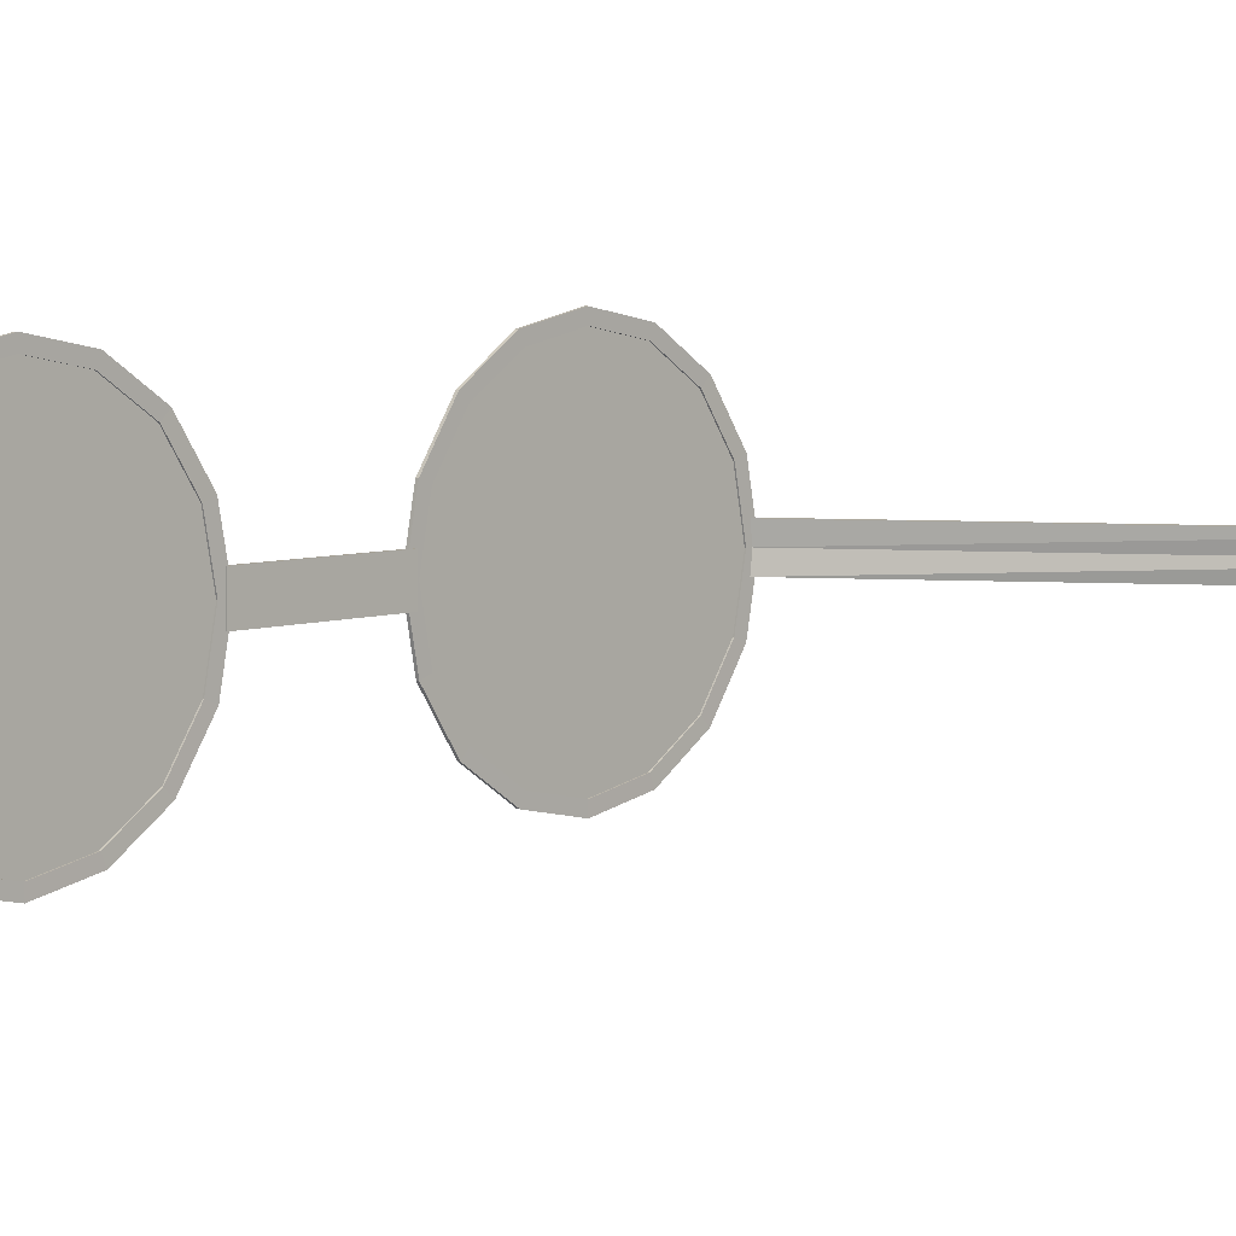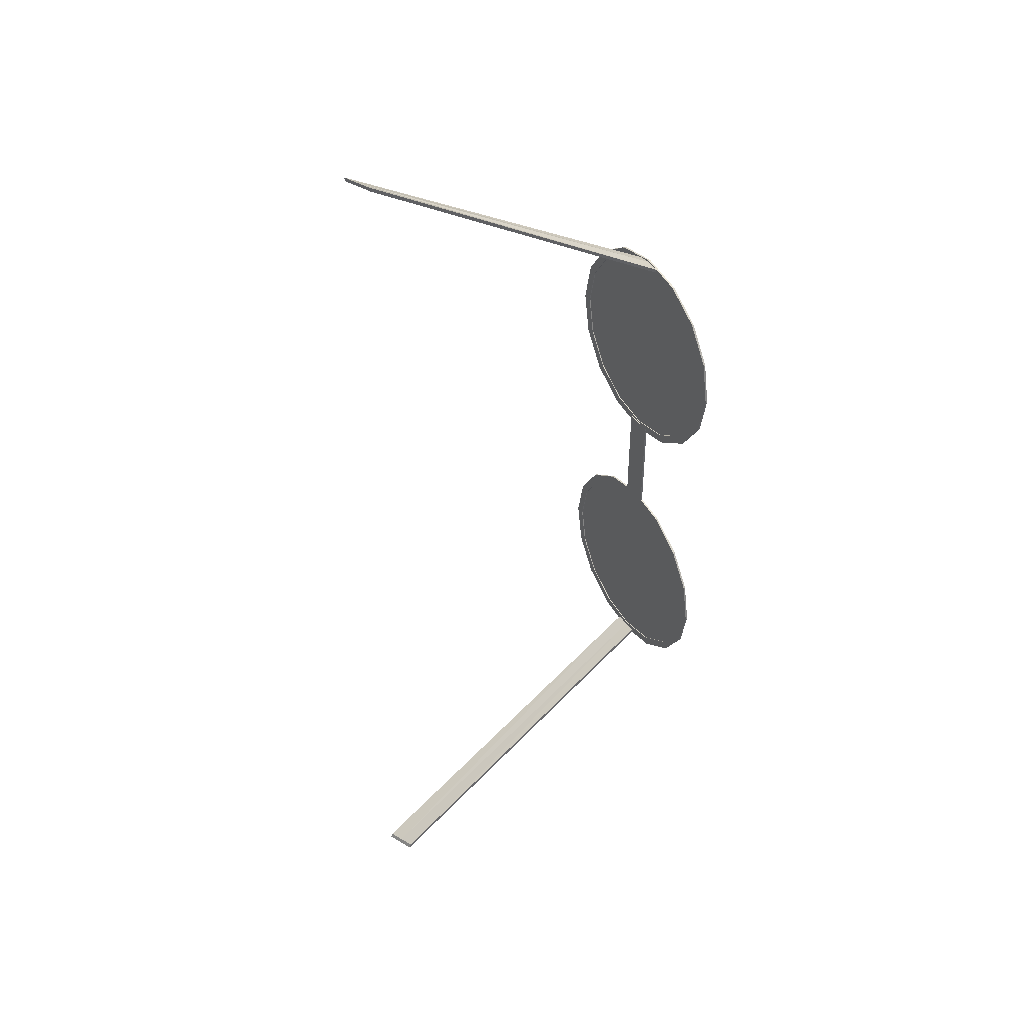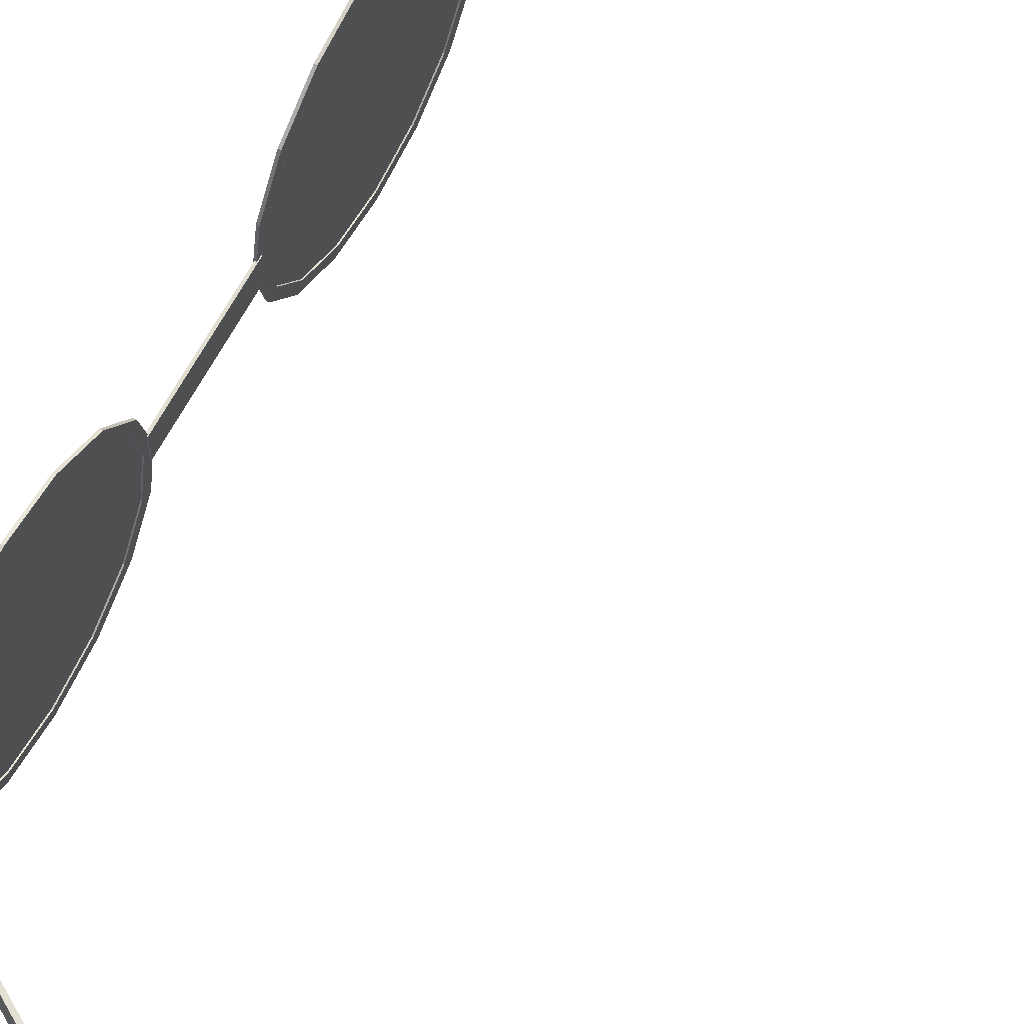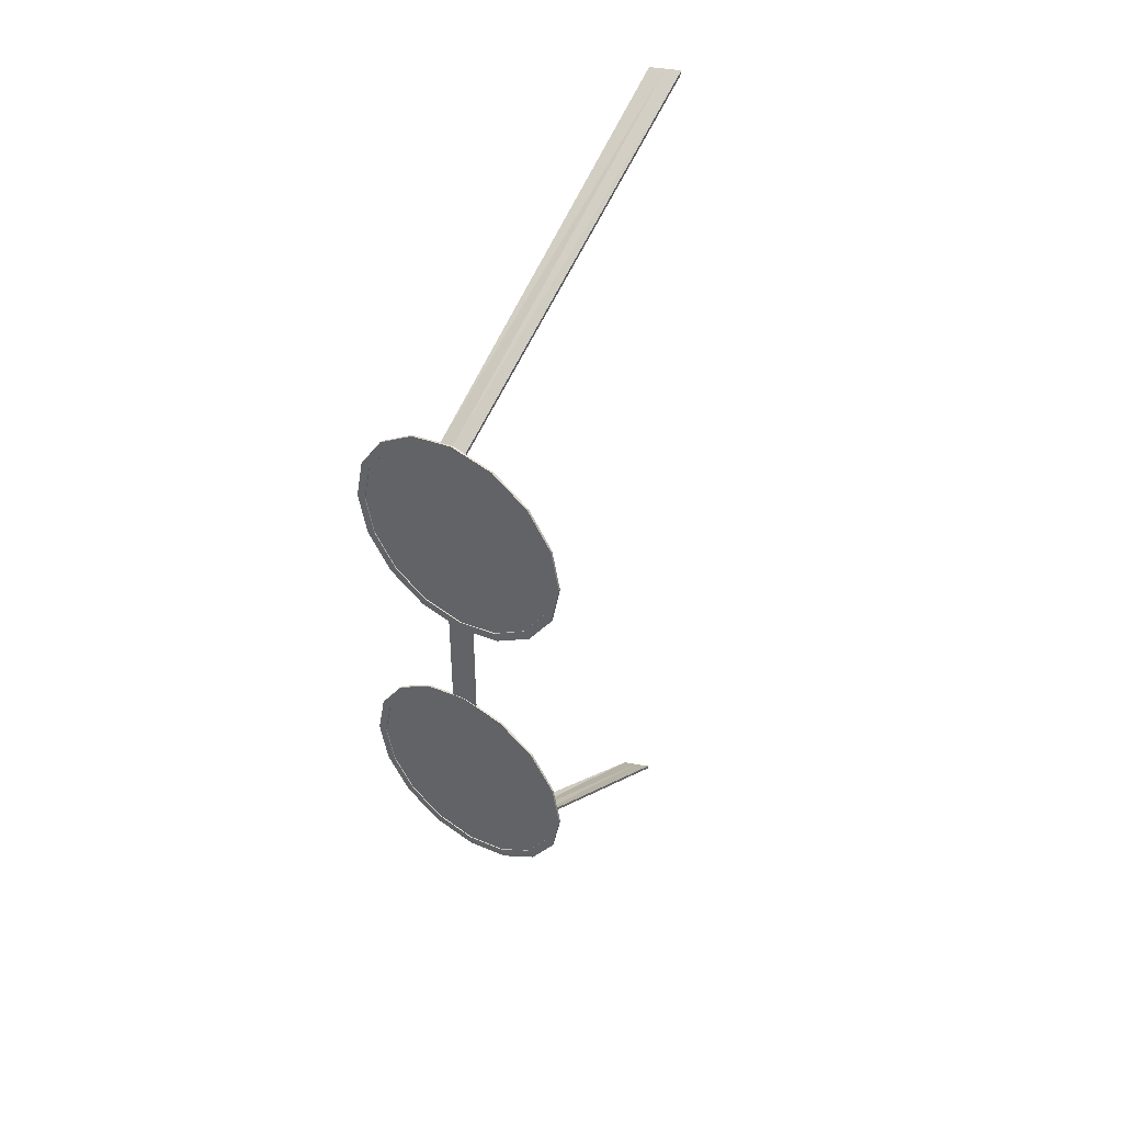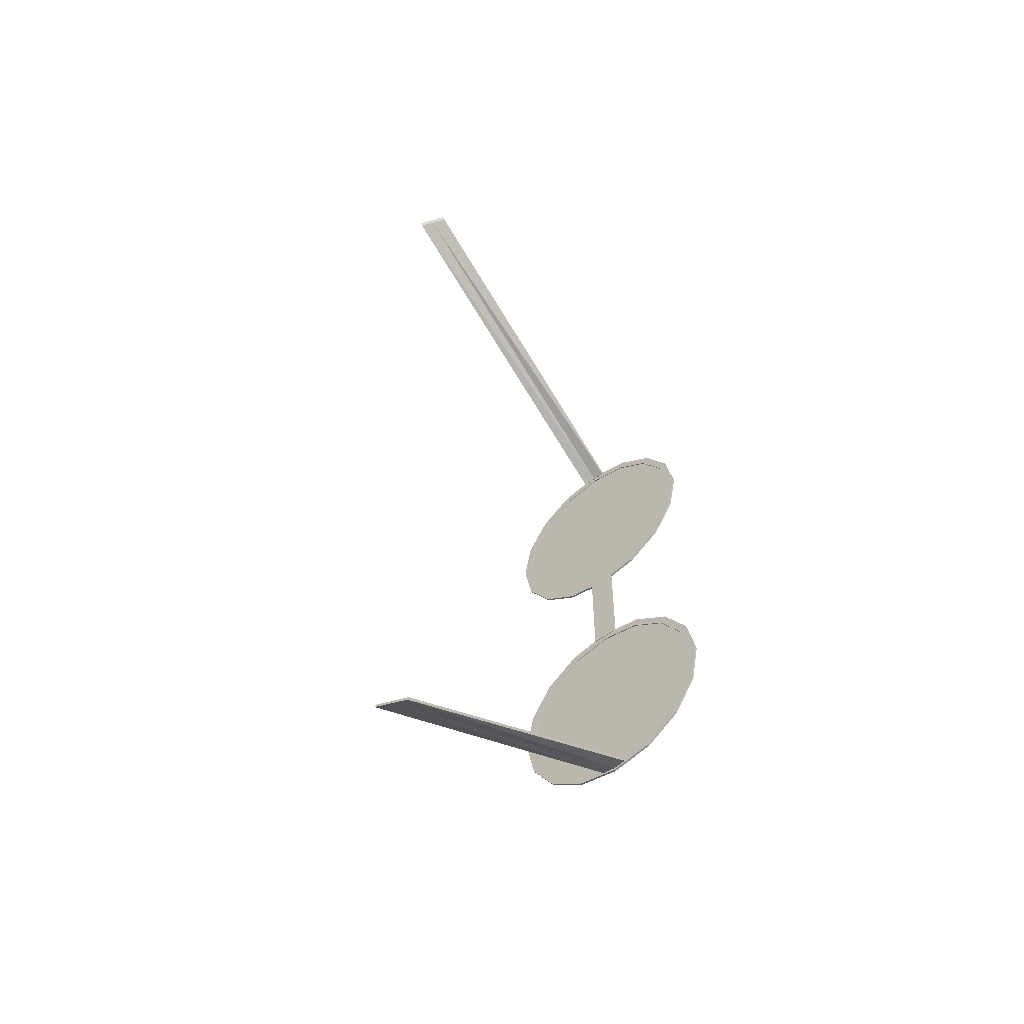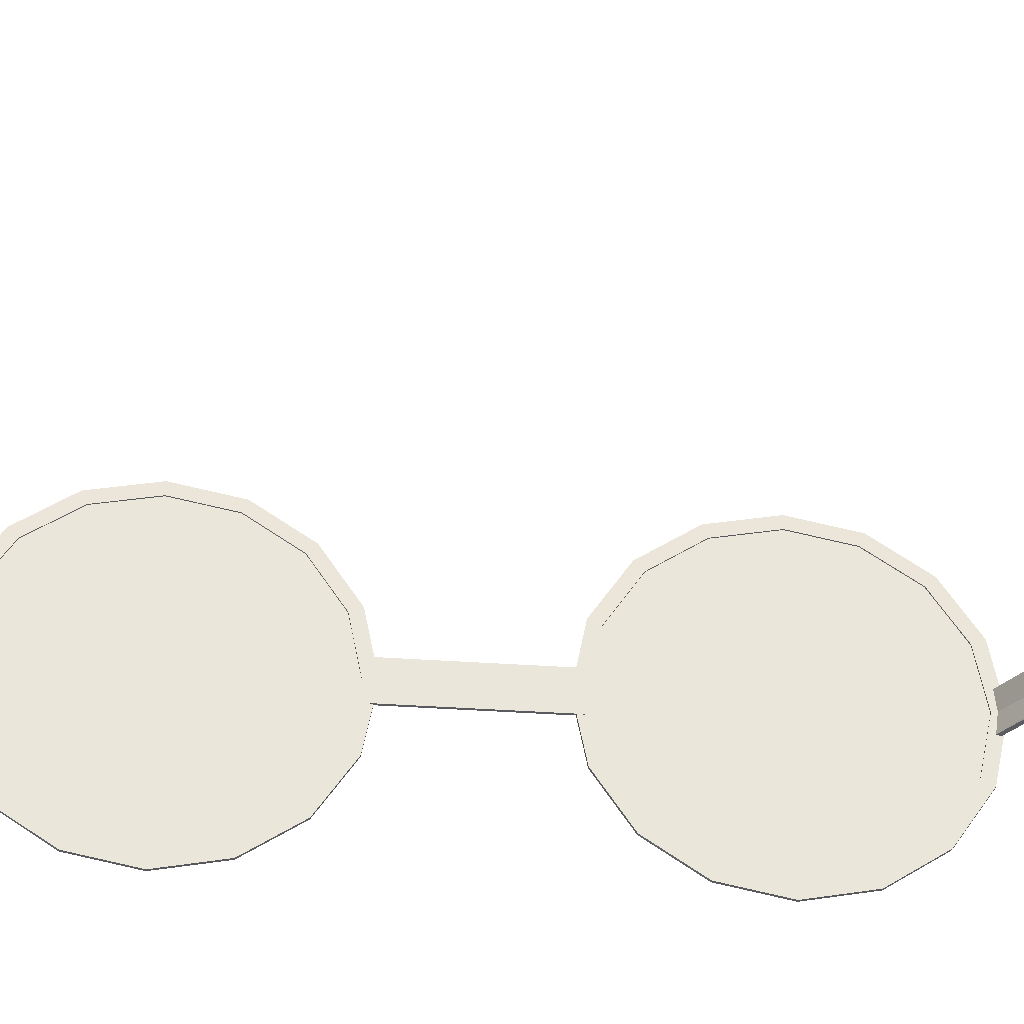
<metadata>
{"format":"obj","ext":"obj","renderer":"f3d","projection":"perspective","resolution":1024,"background":"white","views":[{"elev":5.9,"azim":-136.9,"up":"+Y"},{"elev":42.5,"azim":-32.1,"up":"+Z"},{"elev":67.7,"azim":-151.3,"up":"+Y"},{"elev":44.0,"azim":124.2,"up":"+Z"},{"elev":-55.9,"azim":-51.4,"up":"+Z"},{"elev":-32.0,"azim":-95.9,"up":"+Y"}]}
</metadata>
<code>
o ColobotMesh_1.002_ColobotMesh_.002
v 0.594 0.9621 0.05207
v 0.594 1.008 0.0612
v 0.594 1.047 0.08721
v 0.594 1.073 0.1261
v 0.594 1.082 0.1721
v 0.594 1.073 0.218
v 0.594 1.047 0.2569
v 0.594 1.008 0.2829
v 0.594 0.9621 0.2921
v 0.594 0.9162 0.2829
v 0.594 0.8773 0.2569
v 0.594 0.8512 0.218
v 0.594 0.8421 0.1721
v 0.594 0.8512 0.1261
v 0.594 0.8773 0.08721
v 0.594 0.9162 0.0612
v 0.5939 0.9621 0.06125
v 0.5939 1.005 0.06969
v 0.5939 1.04 0.09371
v 0.5939 1.064 0.1297
v 0.5939 1.073 0.1721
v 0.5939 1.064 0.2145
v 0.5939 1.04 0.2504
v 0.5939 1.005 0.2745
v 0.5939 0.9621 0.2829
v 0.5939 0.9197 0.2745
v 0.5939 0.8838 0.2504
v 0.5939 0.8597 0.2145
v 0.5939 0.8513 0.1721
v 0.5939 0.8597 0.1297
v 0.5939 0.8838 0.09371
v 0.5939 0.9197 0.06969
v 0.5919 0.9621 0.05207
v 0.5919 1.008 0.0612
v 0.5919 1.047 0.08721
v 0.5919 1.073 0.1261
v 0.5919 1.082 0.1721
v 0.5919 1.073 0.218
v 0.5919 1.047 0.2569
v 0.5919 1.008 0.2829
v 0.5919 0.9621 0.2921
v 0.5919 0.9162 0.2829
v 0.5919 0.8773 0.2569
v 0.5919 0.8512 0.218
v 0.5919 0.8421 0.1721
v 0.5919 0.8512 0.1261
v 0.5919 0.8773 0.08721
v 0.5919 0.9162 0.0612
v 0.5919 0.9621 0.06125
v 0.5919 1.005 0.06969
v 0.5919 1.04 0.09371
v 0.5919 1.064 0.1297
v 0.5919 1.073 0.1721
v 0.5919 1.064 0.2145
v 0.5919 1.04 0.2504
v 0.5919 1.005 0.2745
v 0.5919 0.9621 0.2829
v 0.5919 0.9197 0.2745
v 0.5919 0.8838 0.2504
v 0.5919 0.8597 0.2145
v 0.5919 0.8513 0.1721
v 0.5919 0.8597 0.1297
v 0.5919 0.8838 0.09371
v 0.5919 0.9197 0.06969
v 0.594 0.9621 -0.05207
v 0.594 1.008 -0.0612
v 0.594 1.047 -0.08721
v 0.594 1.073 -0.1261
v 0.594 1.082 -0.1721
v 0.594 1.073 -0.218
v 0.594 1.047 -0.2569
v 0.594 1.008 -0.2829
v 0.594 0.9621 -0.2921
v 0.594 0.9162 -0.2829
v 0.594 0.8773 -0.2569
v 0.594 0.8512 -0.218
v 0.594 0.8421 -0.1721
v 0.594 0.8512 -0.1261
v 0.594 0.8773 -0.08721
v 0.594 0.9162 -0.0612
v 0.5939 0.9621 -0.06125
v 0.5939 1.005 -0.06969
v 0.5939 1.04 -0.09371
v 0.5939 1.064 -0.1297
v 0.5939 1.073 -0.1721
v 0.5939 1.064 -0.2145
v 0.5939 1.04 -0.2504
v 0.5939 1.005 -0.2745
v 0.5939 0.9621 -0.2829
v 0.5939 0.9197 -0.2745
v 0.5939 0.8838 -0.2504
v 0.5939 0.8597 -0.2145
v 0.5939 0.8513 -0.1721
v 0.5939 0.8597 -0.1297
v 0.5939 0.8838 -0.09371
v 0.5939 0.9197 -0.06969
v 0.5919 0.9621 -0.05207
v 0.5919 1.008 -0.0612
v 0.5919 1.047 -0.08721
v 0.5919 1.073 -0.1261
v 0.5919 1.082 -0.1721
v 0.5919 1.073 -0.218
v 0.5919 1.047 -0.2569
v 0.5919 1.008 -0.2829
v 0.5919 0.9621 -0.2921
v 0.5919 0.9162 -0.2829
v 0.5919 0.8773 -0.2569
v 0.5919 0.8512 -0.218
v 0.5919 0.8421 -0.1721
v 0.5919 0.8512 -0.1261
v 0.5919 0.8773 -0.08721
v 0.5919 0.9162 -0.0612
v 0.5919 0.9621 -0.06125
v 0.5919 1.005 -0.06969
v 0.5919 1.04 -0.09371
v 0.5919 1.064 -0.1297
v 0.5919 1.073 -0.1721
v 0.5919 1.064 -0.2145
v 0.5919 1.04 -0.2504
v 0.5919 1.005 -0.2745
v 0.5919 0.9621 -0.2829
v 0.5919 0.9197 -0.2745
v 0.5919 0.8838 -0.2504
v 0.5919 0.8597 -0.2145
v 0.5919 0.8513 -0.1721
v 0.5919 0.8597 -0.1297
v 0.5919 0.8838 -0.09371
v 0.5919 0.9197 -0.06969
f 3 4 20
f 15 16 32
f 11 12 28
f 7 8 24
f 8 9 25
f 4 5 21
f 16 1 17
f 12 13 29
f 13 14 30
f 9 10 26
f 5 6 22
f 1 2 18
f 14 15 31
f 10 11 27
f 6 7 23
f 2 3 19
f 35 51 52
f 47 63 64
f 43 59 60
f 39 55 56
f 40 56 57
f 36 52 53
f 48 64 49
f 44 60 61
f 45 61 62
f 41 57 58
f 37 53 54
f 33 49 50
f 46 62 63
f 42 58 59
f 38 54 55
f 34 50 51
f 32 64 63
f 28 60 59
f 24 56 55
f 20 52 51
f 3 35 36
f 15 47 48
f 11 43 44
f 7 39 40
f 17 49 64
f 29 61 60
f 25 57 56
f 21 53 52
f 8 40 41
f 4 36 37
f 16 48 33
f 12 44 45
f 30 62 61
f 26 58 57
f 22 54 53
f 18 50 49
f 13 45 46
f 9 41 42
f 5 37 38
f 1 33 34
f 31 63 62
f 27 59 58
f 23 55 54
f 19 51 50
f 14 46 47
f 10 42 43
f 6 38 39
f 2 34 35
f 19 3 20
f 31 15 32
f 27 11 28
f 23 7 24
f 24 8 25
f 20 4 21
f 32 16 17
f 28 12 29
f 29 13 30
f 25 9 26
f 21 5 22
f 17 1 18
f 30 14 31
f 26 10 27
f 22 6 23
f 18 2 19
f 36 35 52
f 48 47 64
f 44 43 60
f 40 39 56
f 41 40 57
f 37 36 53
f 33 48 49
f 45 44 61
f 46 45 62
f 42 41 58
f 38 37 54
f 34 33 50
f 47 46 63
f 43 42 59
f 39 38 55
f 35 34 51
f 31 32 63
f 27 28 59
f 23 24 55
f 19 20 51
f 4 3 36
f 16 15 48
f 12 11 44
f 8 7 40
f 32 17 64
f 28 29 60
f 24 25 56
f 20 21 52
f 9 8 41
f 5 4 37
f 1 16 33
f 13 12 45
f 29 30 61
f 25 26 57
f 21 22 53
f 17 18 49
f 14 13 46
f 10 9 42
f 6 5 38
f 2 1 34
f 30 31 62
f 26 27 58
f 22 23 54
f 18 19 50
f 15 14 47
f 11 10 43
f 7 6 39
f 3 2 35
f 67 84 68
f 79 96 80
f 75 92 76
f 71 88 72
f 72 89 73
f 68 85 69
f 80 81 65
f 76 93 77
f 77 94 78
f 73 90 74
f 69 86 70
f 65 82 66
f 78 95 79
f 74 91 75
f 70 87 71
f 66 83 67
f 99 116 115
f 111 128 127
f 107 124 123
f 103 120 119
f 104 121 120
f 100 117 116
f 112 113 128
f 108 125 124
f 109 126 125
f 105 122 121
f 101 118 117
f 97 114 113
f 110 127 126
f 106 123 122
f 102 119 118
f 98 115 114
f 96 127 128
f 92 123 124
f 88 119 120
f 84 115 116
f 67 100 99
f 79 112 111
f 75 108 107
f 71 104 103
f 81 128 113
f 93 124 125
f 89 120 121
f 85 116 117
f 72 105 104
f 68 101 100
f 80 97 112
f 76 109 108
f 94 125 126
f 90 121 122
f 86 117 118
f 82 113 114
f 77 110 109
f 73 106 105
f 69 102 101
f 65 98 97
f 95 126 127
f 91 122 123
f 87 118 119
f 83 114 115
f 78 111 110
f 74 107 106
f 70 103 102
f 66 99 98
f 83 84 67
f 95 96 79
f 91 92 75
f 87 88 71
f 88 89 72
f 84 85 68
f 96 81 80
f 92 93 76
f 93 94 77
f 89 90 73
f 85 86 69
f 81 82 65
f 94 95 78
f 90 91 74
f 86 87 70
f 82 83 66
f 100 116 99
f 112 128 111
f 108 124 107
f 104 120 103
f 105 121 104
f 101 117 100
f 97 113 112
f 109 125 108
f 110 126 109
f 106 122 105
f 102 118 101
f 98 114 97
f 111 127 110
f 107 123 106
f 103 119 102
f 99 115 98
f 95 127 96
f 91 123 92
f 87 119 88
f 83 115 84
f 68 100 67
f 80 112 79
f 76 108 75
f 72 104 71
f 96 128 81
f 92 124 93
f 88 120 89
f 84 116 85
f 73 105 72
f 69 101 68
f 65 97 80
f 77 109 76
f 93 125 94
f 89 121 90
f 85 117 86
f 81 113 82
f 78 110 77
f 74 106 73
f 70 102 69
f 66 98 65
f 94 126 95
f 90 122 91
f 86 118 87
f 82 114 83
f 79 111 78
f 75 107 74
f 71 103 70
f 67 99 66
o ColobotMesh_1.001_ColobotMesh_.001
v 0.5929 0.9479 0.2877
v 0.5929 0.9766 0.2877
v 0.2442 0.9479 0.5113
v 0.2324 0.9766 0.5113
v 0.2442 0.9479 -0.5084
v 0.2324 0.9766 -0.5084
v 0.5929 0.9766 -0.2867
v 0.5934 0.9479 -0.05655
v 0.5934 0.9766 -0.05655
v 0.5934 0.9766 0.05973
v 0.5934 0.9479 0.05973
v 0.5929 0.9479 -0.2867
v 0.5913 0.9479 -0.05655
v 0.5913 0.9766 -0.05655
v 0.5913 0.9766 0.05973
v 0.5913 0.9479 0.05973
v 0.5929 0.9623 0.2895
v 0.2383 0.9623 -0.5084
v 0.2383 0.9623 0.5113
v 0.5929 0.9623 -0.2885
v 0.2342 0.9765 -0.5033
v 0.2459 0.9481 -0.5033
v 0.2342 0.9765 0.5062
v 0.2459 0.9481 0.5062
v 0.5911 0.9765 0.2848
v 0.5911 0.9481 0.2848
v 0.5911 0.9765 -0.2838
v 0.5911 0.9481 -0.2838
v 0.5911 0.9623 0.2866
v 0.2401 0.9623 -0.5033
v 0.2401 0.9623 0.5062
v 0.5911 0.9623 -0.2856
f 147 131 129
f 148 140 133
f 136 137 138
f 141 144 143
f 139 144 141
f 138 143 144
f 136 141 142
f 137 142 143
f 132 147 145
f 135 148 146
f 145 157 153
f 130 153 151
f 151 153 157
f 129 154 157
f 160 158 150
f 147 159 152
f 159 157 154
f 155 149 158
f 148 135 155
f 133 140 156
f 132 151 159
f 131 152 154
f 146 133 150
f 140 148 160
f 135 134 149
f 134 146 158
f 145 147 129
f 146 148 133
f 139 136 138
f 142 141 143
f 136 139 141
f 139 138 144
f 137 136 142
f 138 137 143
f 130 132 145
f 134 135 146
f 130 145 153
f 132 130 151
f 159 151 157
f 145 129 157
f 156 160 150
f 131 147 152
f 152 159 154
f 160 155 158
f 160 148 155
f 150 133 156
f 147 132 159
f 129 131 154
f 158 146 150
f 156 140 160
f 155 135 149
f 149 134 158
o ColobotMesh_1_ColobotMesh_
v 0.5929 0.9621 0.1721
v 0.5929 0.9621 0.05739
v 0.5929 1.006 0.06612
v 0.5929 1.043 0.09098
v 0.5929 1.068 0.1282
v 0.5929 1.077 0.1721
v 0.5929 1.068 0.216
v 0.5929 1.043 0.2532
v 0.5929 1.006 0.278
v 0.5929 0.9621 0.2867
v 0.5929 0.9182 0.278
v 0.5929 0.881 0.2532
v 0.5929 0.8562 0.216
v 0.5929 0.8474 0.1721
v 0.5929 0.8562 0.1282
v 0.5929 0.881 0.09098
v 0.5929 0.9182 0.06612
v 0.5929 0.9621 -0.1721
v 0.5929 0.9621 -0.05739
v 0.5929 1.006 -0.06612
v 0.5929 1.043 -0.09098
v 0.5929 1.068 -0.1282
v 0.5929 1.077 -0.1721
v 0.5929 1.068 -0.216
v 0.5929 1.043 -0.2532
v 0.5929 1.006 -0.278
v 0.5929 0.9621 -0.2867
v 0.5929 0.9182 -0.278
v 0.5929 0.881 -0.2532
v 0.5929 0.8562 -0.216
v 0.5929 0.8474 -0.1721
v 0.5929 0.8562 -0.1282
v 0.5929 0.881 -0.09098
v 0.5929 0.9182 -0.06612
f 161 162 163
f 161 163 164
f 161 164 165
f 161 165 166
f 161 166 167
f 161 167 168
f 161 168 169
f 161 169 170
f 161 170 171
f 161 171 172
f 161 172 173
f 161 173 174
f 161 174 175
f 161 175 176
f 161 176 177
f 161 177 162
f 178 180 179
f 178 181 180
f 178 182 181
f 178 183 182
f 178 184 183
f 178 185 184
f 178 186 185
f 178 187 186
f 178 188 187
f 178 189 188
f 178 190 189
f 178 191 190
f 178 192 191
f 178 193 192
f 178 194 193
f 178 179 194

</code>
